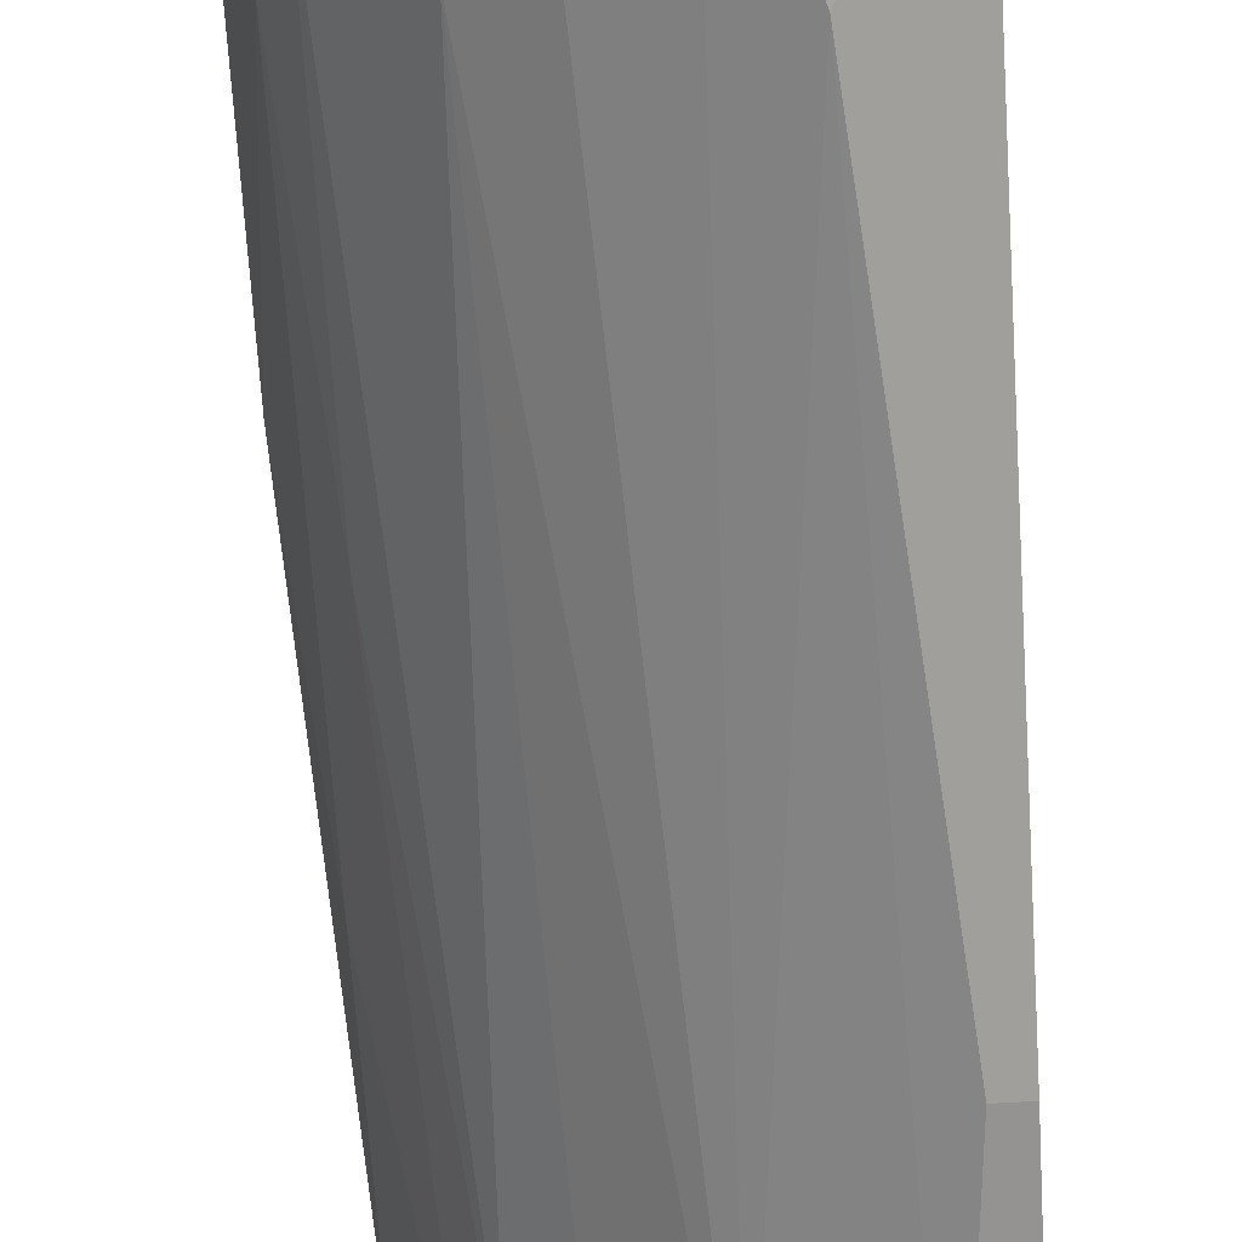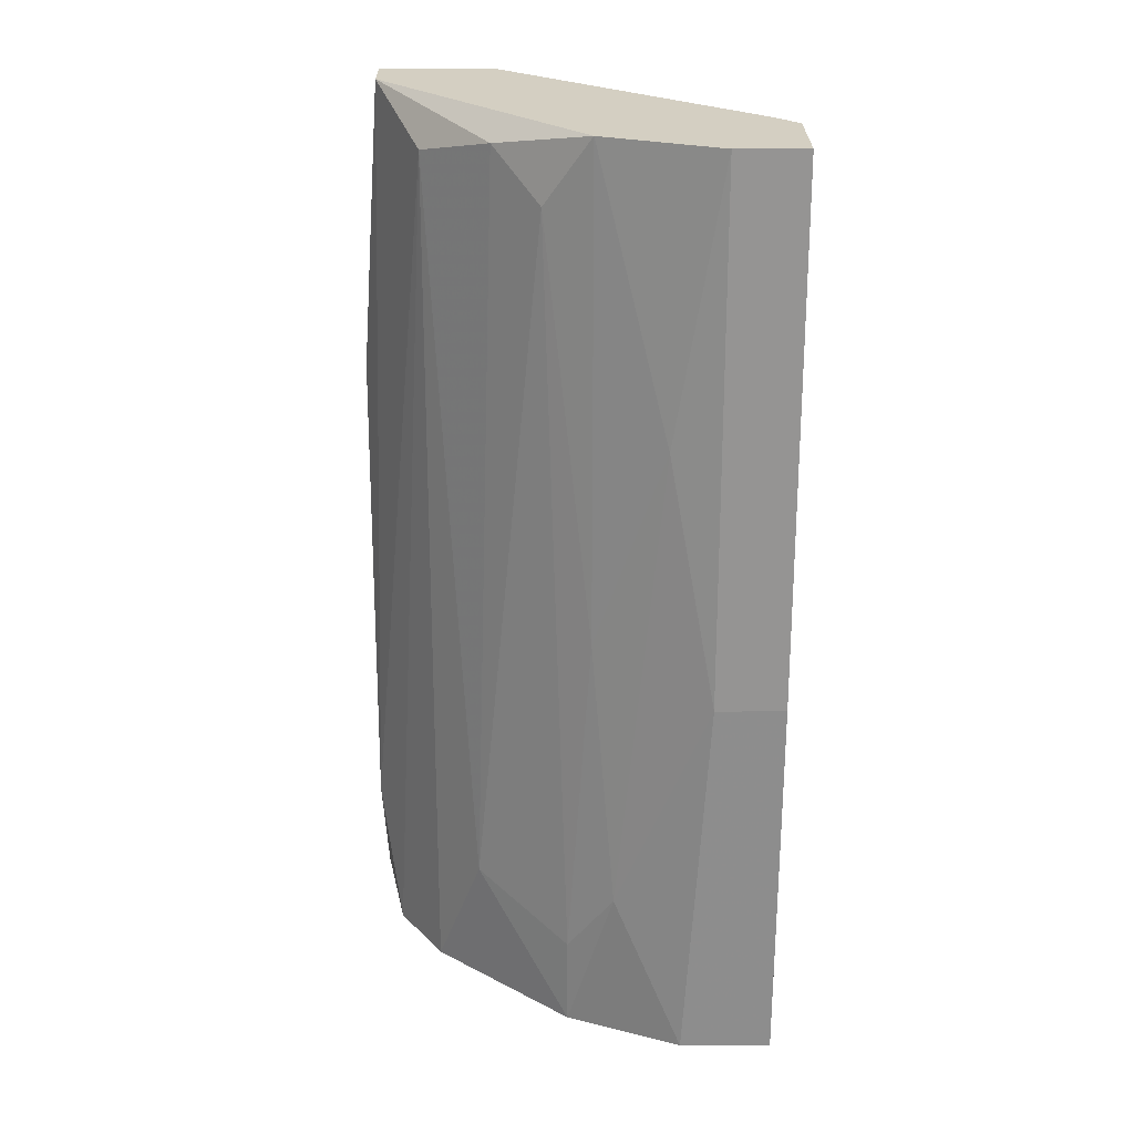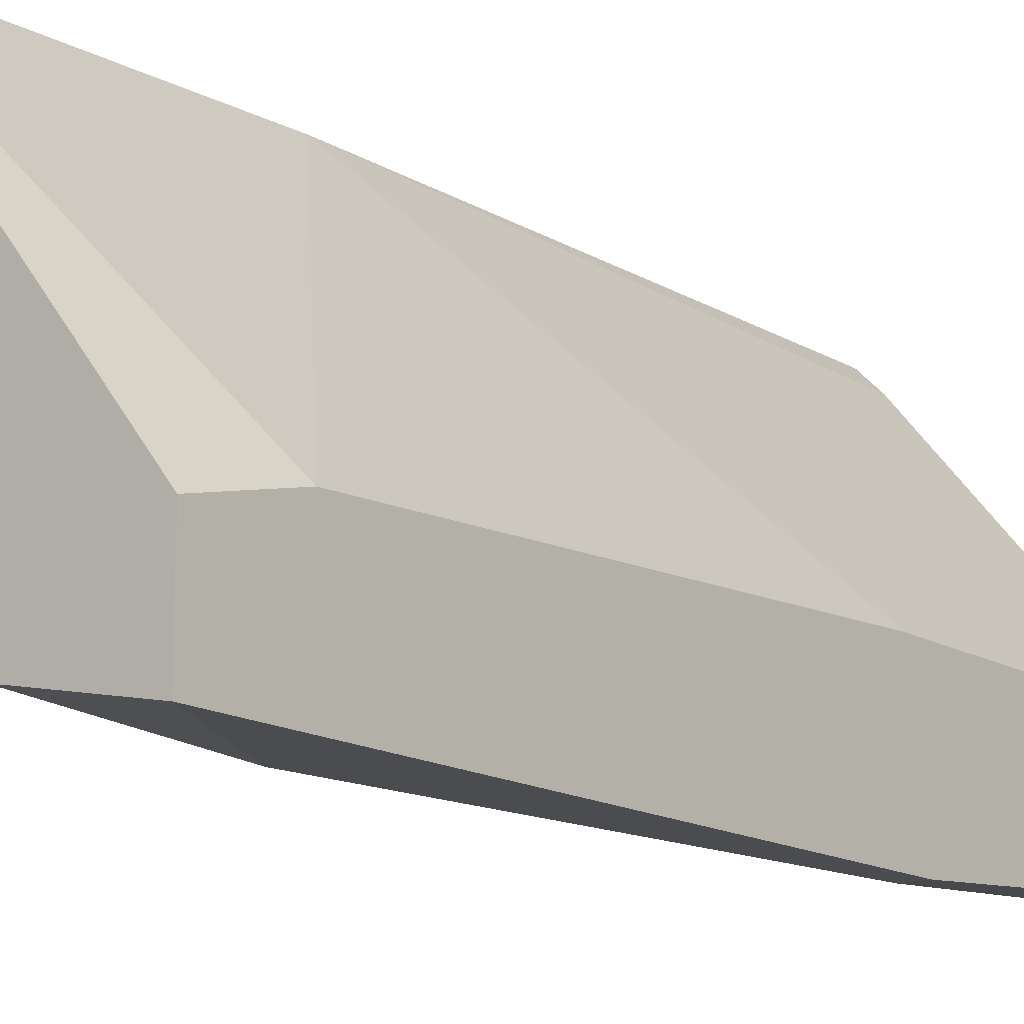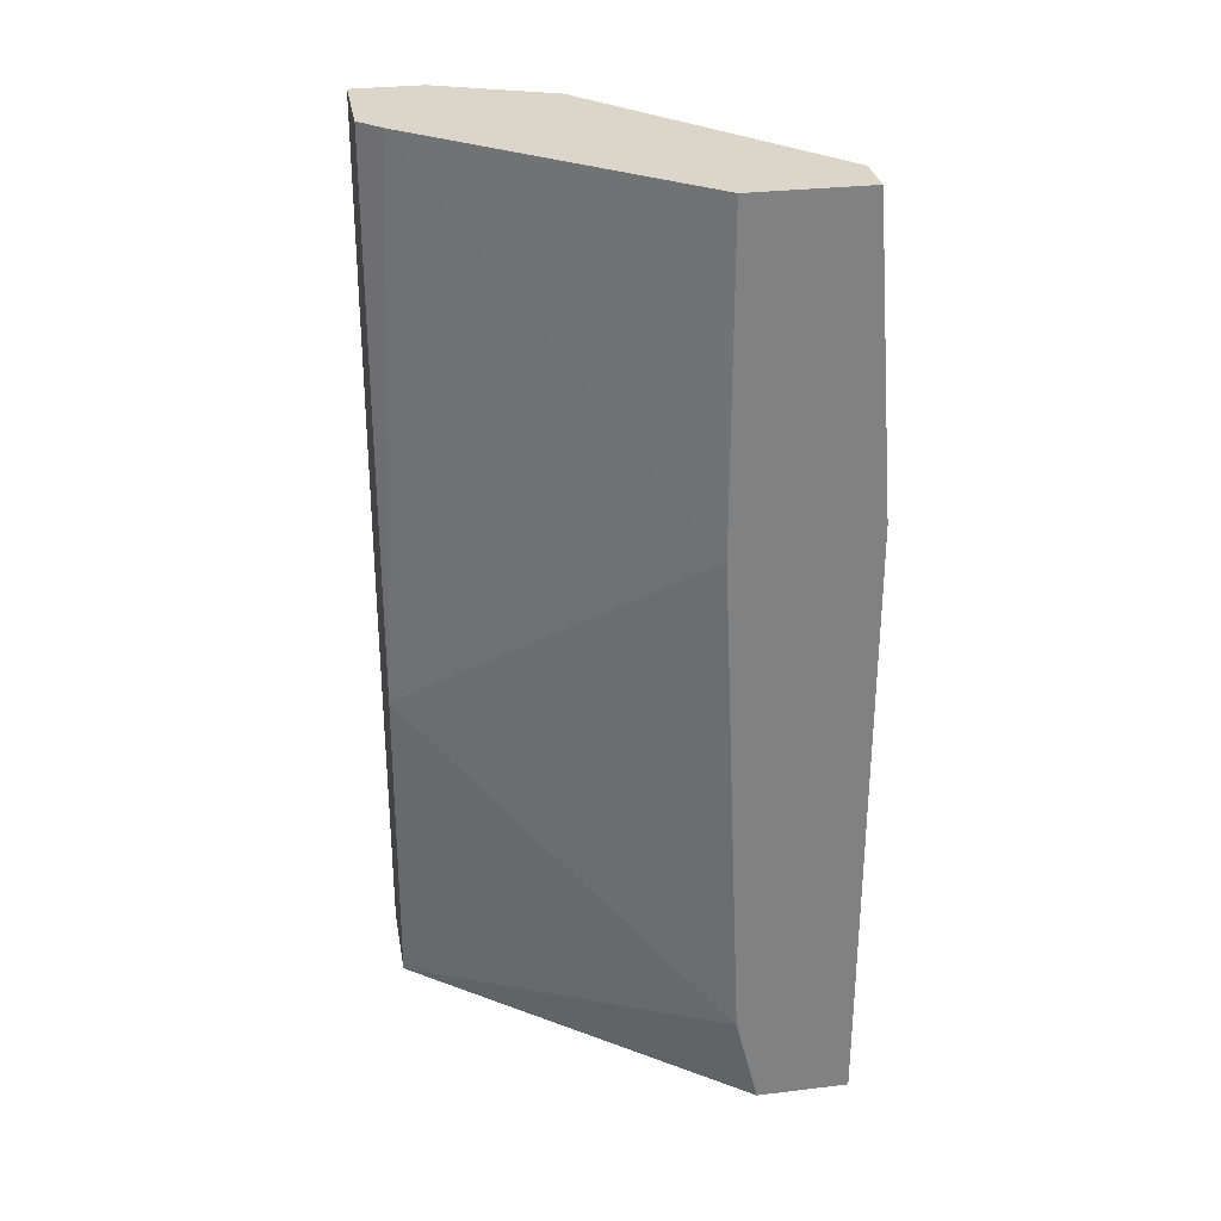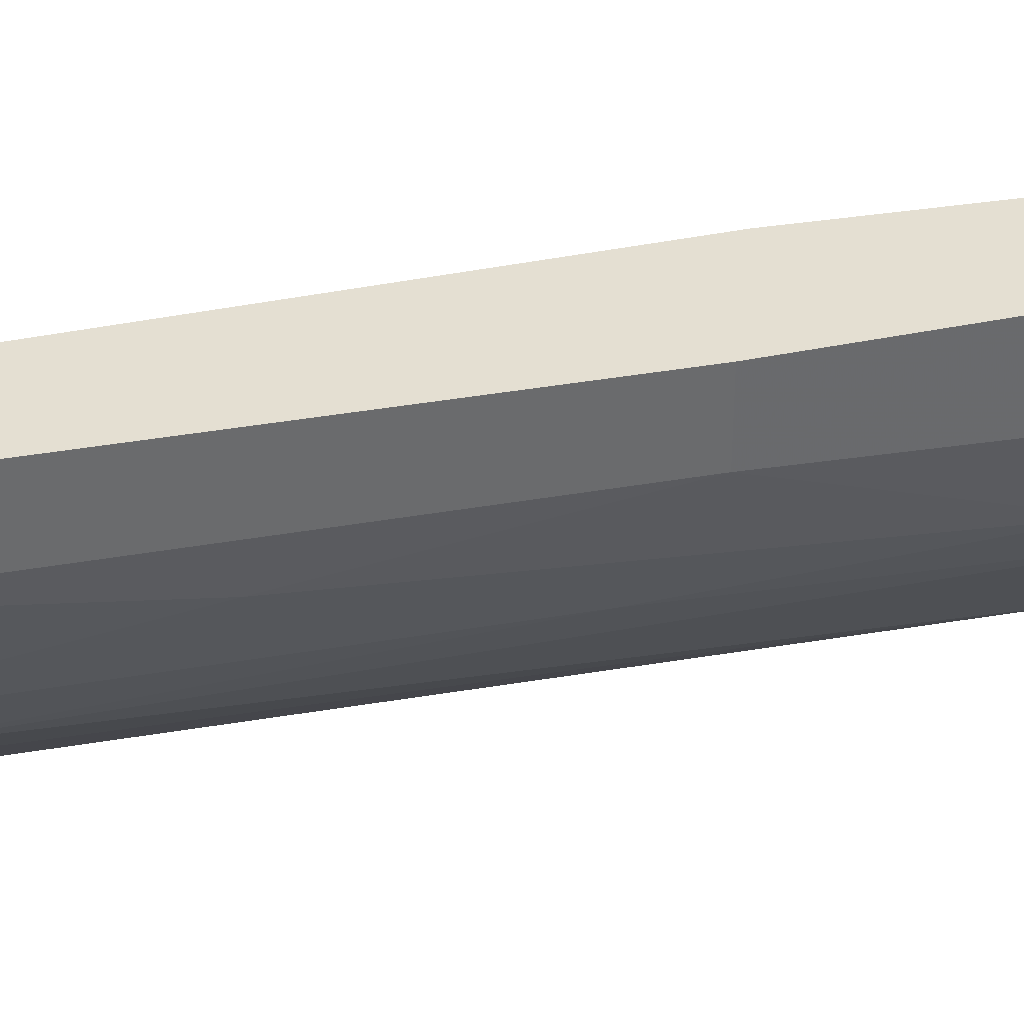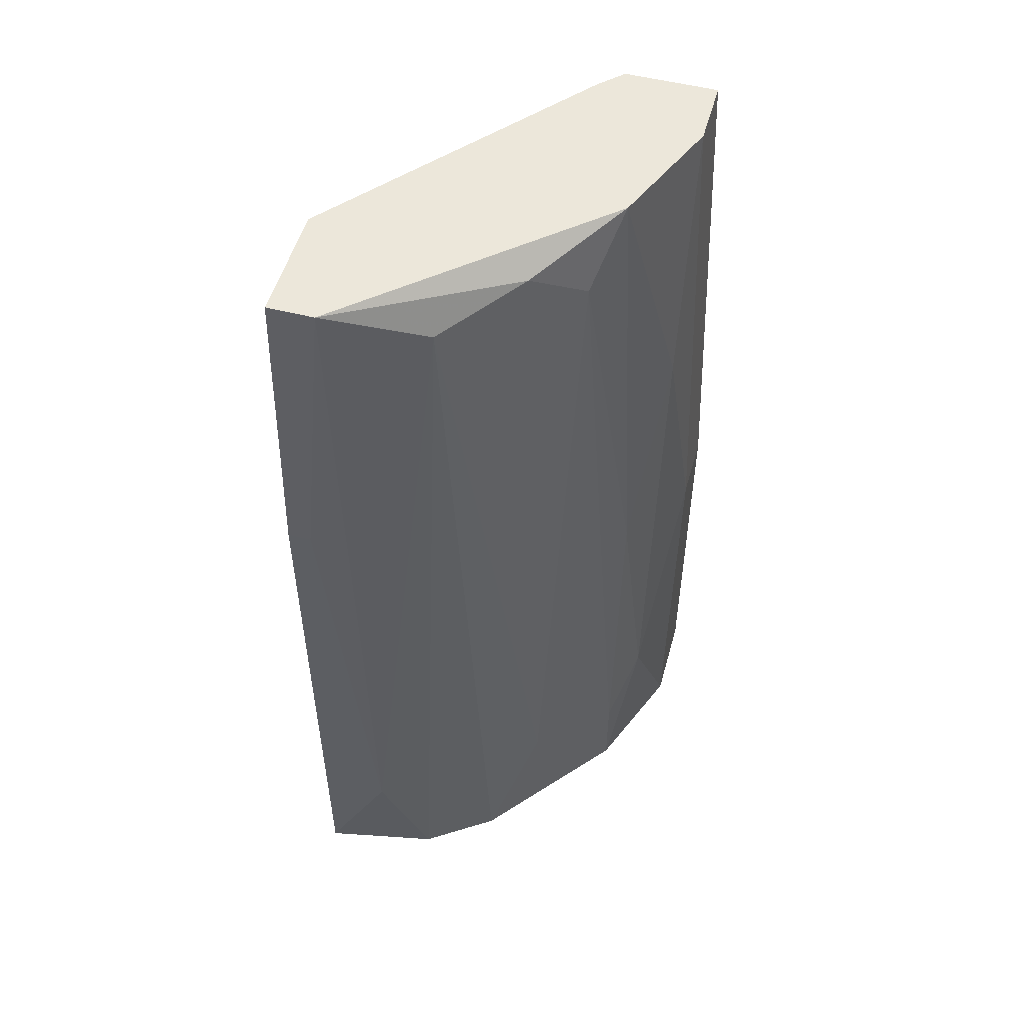
<metadata>
{"format":"obj","ext":"obj","renderer":"f3d","projection":"perspective","resolution":1024,"background":"white","views":[{"elev":-71.2,"azim":-176.5,"up":"+Y"},{"elev":25.4,"azim":89.8,"up":"+Z"},{"elev":-14.7,"azim":-142.2,"up":"+Y"},{"elev":30.0,"azim":-99.9,"up":"+Z"},{"elev":37.2,"azim":74.6,"up":"+Y"},{"elev":52.2,"azim":15.5,"up":"+Z"}]}
</metadata>
<code>
v 0.01382 -0.02205 -0.04688
v 0.02206 -0.01279 -0.0273
v 0.02206 -0.01382 -0.04688
v 0.02206 -0.01382 -0.04275
v 0.02412 -0.00867 -0.04688
v 0.02412 -0.007638 -0.02937
v 0.02412 -0.004547 -0.04688
v 0.02412 -0.004547 -0.02937
v 0.01176 -0.02309 -0.04069
v 0.02309 -0.009697 -0.01804
v 0.02309 -0.007638 -0.005679
v 0.02309 -0.01176 -0.03966
v 0.02309 -0.004547 -0.005679
v 0.01897 -0.01793 -0.04069
v 0.01897 -0.004547 -0.03143
v 0.01897 -0.004547 -0.005679
v 0.009704 -0.02309 -0.01908
v 0.01486 -0.01999 -0.00774
v 0.01794 -0.005578 -0.005679
v 0.01794 -0.0169 -0.006712
v 0.02103 -0.01279 -0.005679
v 0.01691 -0.01999 -0.04688
v 0.008673 -0.01793 -0.04275
v 0.008673 -0.02205 -0.005679
v 0.008673 -0.0169 -0.005679
v 0.008673 -0.0169 -0.0201
v 0.008673 -0.02309 -0.04688
v 0.008673 -0.02309 -0.01908
v 0.008673 -0.01896 -0.04688
v 0.02 -0.01485 -0.008772
v 0.02 -0.004547 -0.04688
v 0.01073 -0.02205 -0.005679
f 17 24 28
f 29 27 24
f 27 29 7
f 27 7 22
f 16 24 21
f 7 29 31
f 16 7 31
f 29 24 25
f 24 16 25
f 7 16 13
f 16 21 13
f 22 7 5
f 16 31 15
f 31 29 23
f 29 25 23
f 15 31 23
f 18 22 14
f 5 7 6
f 22 5 3
f 14 22 3
f 27 9 17
f 2 21 30
f 13 21 11
f 6 13 11
f 23 25 26
f 15 23 26
f 21 24 32
f 9 18 32
f 24 17 32
f 17 9 32
f 25 16 19
f 16 15 19
f 26 25 19
f 15 26 19
f 5 6 12
f 3 5 12
f 21 2 10
f 11 21 10
f 6 11 10
f 2 12 10
f 12 6 10
f 27 22 1
f 22 18 1
f 9 27 1
f 18 9 1
f 7 13 8
f 6 7 8
f 13 6 8
f 18 14 20
f 30 21 20
f 14 30 20
f 21 32 20
f 32 18 20
f 14 3 4
f 2 30 4
f 30 14 4
f 12 2 4
f 3 12 4
f 24 27 28
f 27 17 28

</code>
